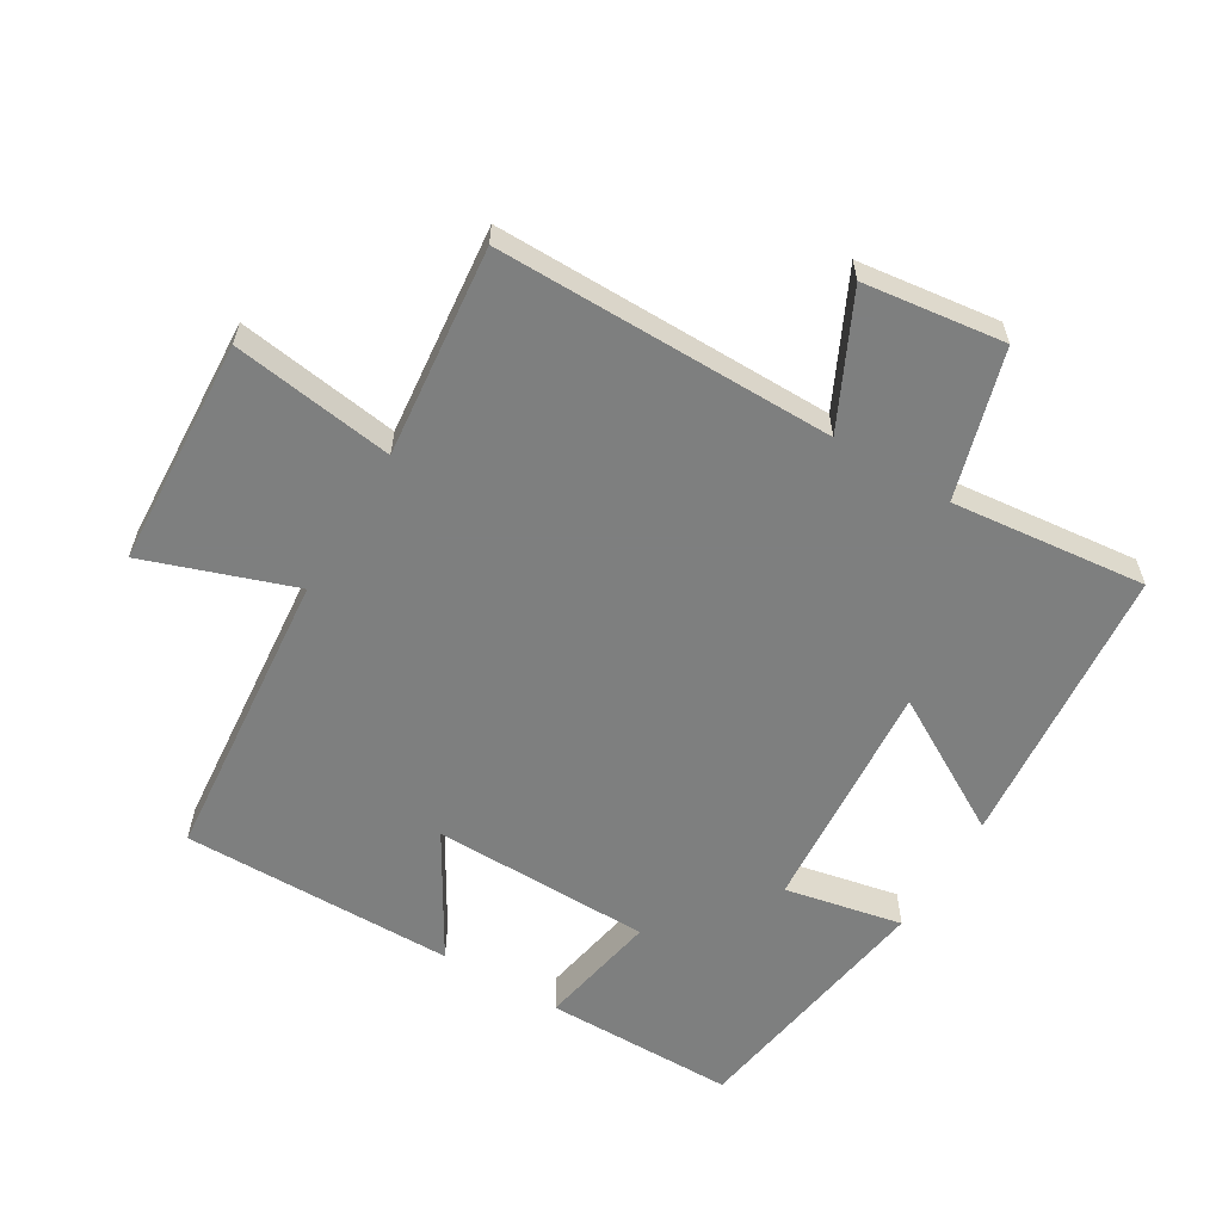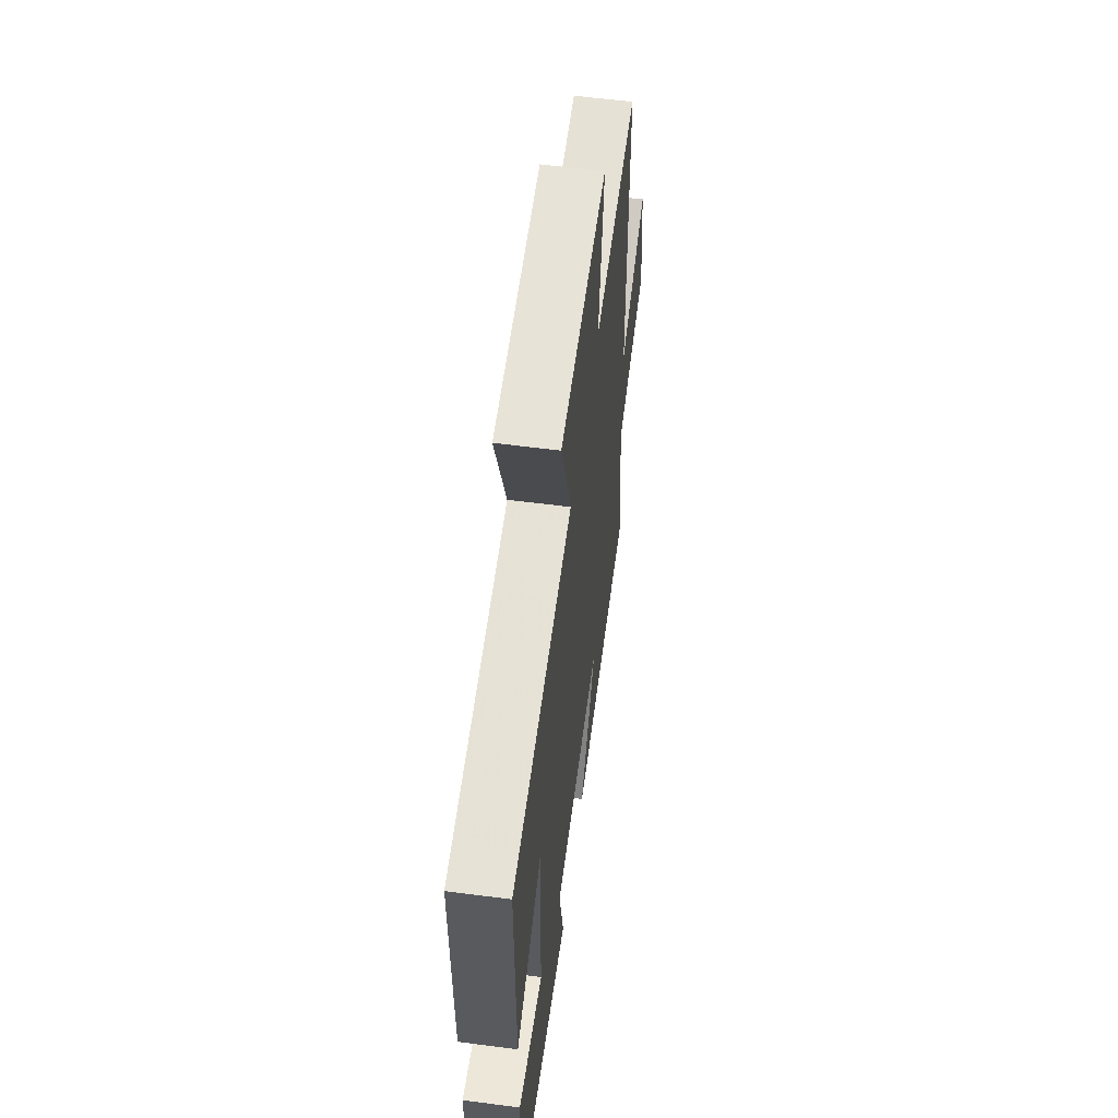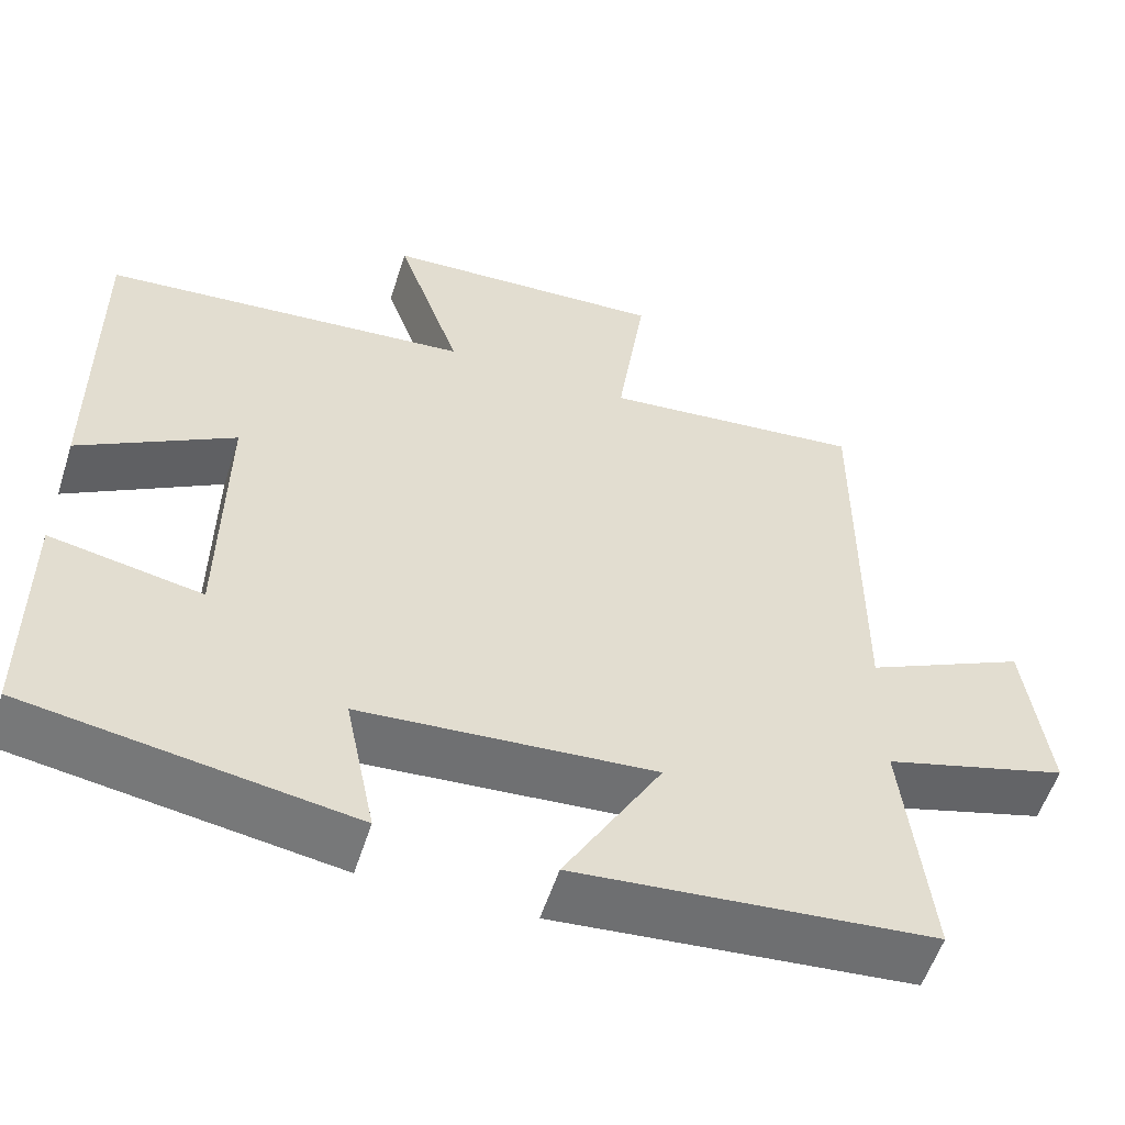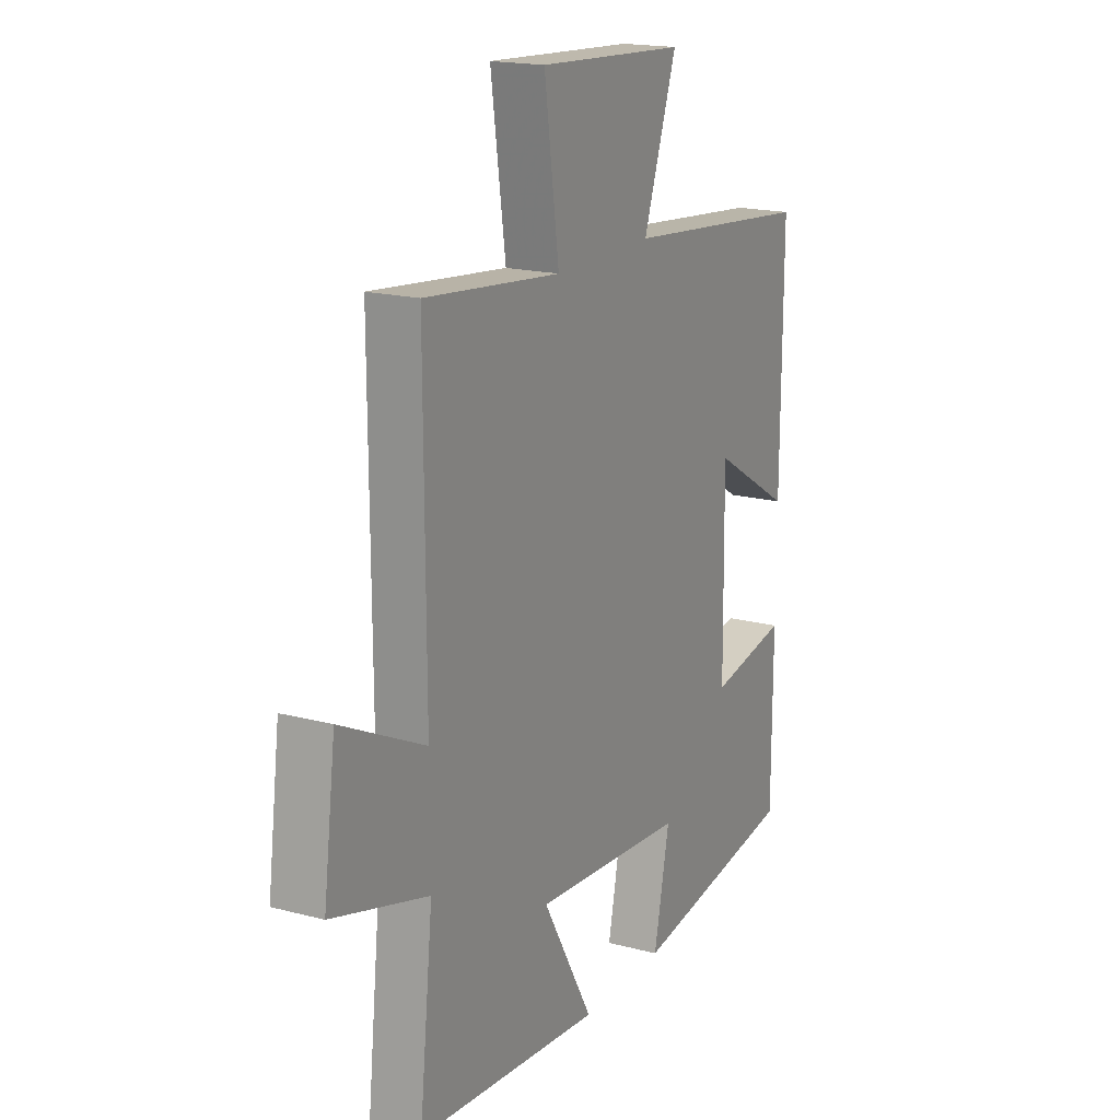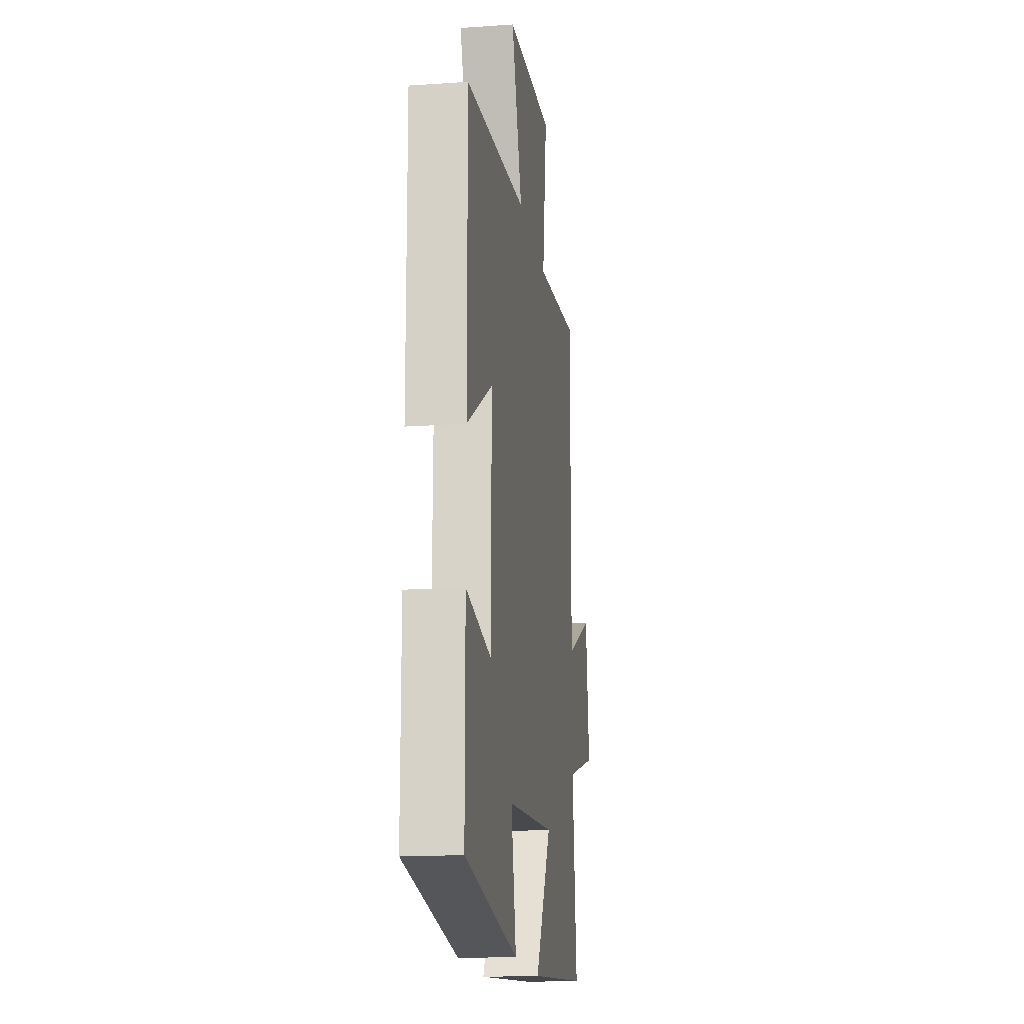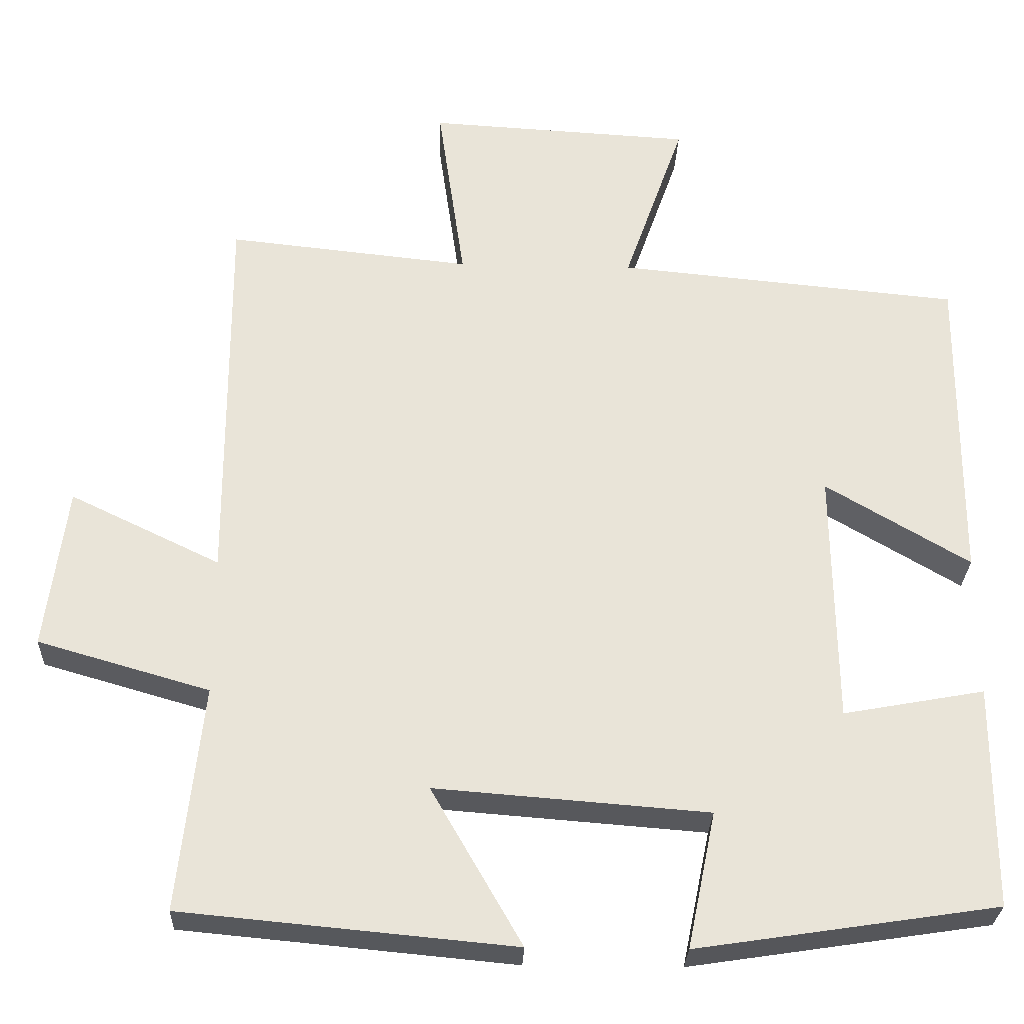
<metadata>
{"format":"obj","ext":"obj","renderer":"f3d","projection":"perspective","resolution":1024,"background":"white","views":[{"elev":-59.6,"azim":59.0,"up":"+Y"},{"elev":58.3,"azim":-82.3,"up":"+Z"},{"elev":-55.9,"azim":-17.8,"up":"+Z"},{"elev":18.0,"azim":117.3,"up":"+Z"},{"elev":-16.9,"azim":-82.0,"up":"+Z"},{"elev":-28.3,"azim":177.9,"up":"+Z"}]}
</metadata>
<code>
v -0.503 0.07 0.457
v -0.052 0.07 0.5
v -0.131 0.07 0.726
v 0.217 0.07 0.746
v 0.182 0.07 0.5
v 0.502 0.07 0.534
v 0.5 0.07 0.021
v 0.697 0.07 0.116
v 0.725 0.07 -0.098
v 0.5 0.07 -0.163
v 0.532 0.07 -0.459
v 0.097 0.07 -0.5
v 0.216 0.07 -0.293
v -0.142 0.07 -0.321
v -0.105 0.07 -0.5
v -0.499 0.07 -0.44
v -0.5 0.07 -0.148
v -0.315 0.07 -0.182
v -0.311 0.07 0.152
v -0.5 0.07 0.04
v -0.503 0 0.457
v -0.052 0 0.5
v -0.131 0 0.726
v 0.217 0 0.746
v 0.182 0 0.5
v 0.502 0 0.534
v 0.5 0 0.021
v 0.697 0 0.116
v 0.725 0 -0.098
v 0.5 0 -0.163
v 0.532 0 -0.459
v 0.097 0 -0.5
v 0.216 0 -0.293
v -0.142 0 -0.321
v -0.105 0 -0.5
v -0.499 0 -0.44
v -0.5 0 -0.148
v -0.315 0 -0.182
v -0.311 0 0.152
v -0.5 0 0.04
f 19 20 1 2
f 18 19 2
f 16 17 18
f 15 16 18
f 14 15 18
f 13 14 18 2
f 10 11 12 13
f 10 13 2
f 7 8 9 10
f 7 10 2 3
f 5 6 7
f 5 7 3
f 3 4 5
f 22 21 40 39
f 22 39 38
f 38 37 36
f 38 36 35
f 38 35 34
f 22 38 34 33
f 33 32 31 30
f 22 33 30
f 30 29 28 27
f 23 22 30 27
f 27 26 25
f 23 27 25
f 25 24 23
f 1 21 22 2
f 2 22 23 3
f 3 23 24 4
f 4 24 25 5
f 5 25 26 6
f 6 26 27 7
f 7 27 28 8
f 8 28 29 9
f 9 29 30 10
f 10 30 31 11
f 11 31 32 12
f 12 32 33 13
f 13 33 34 14
f 14 34 35 15
f 15 35 36 16
f 16 36 37 17
f 17 37 38 18
f 18 38 39 19
f 19 39 40 20
f 20 40 21 1

</code>
